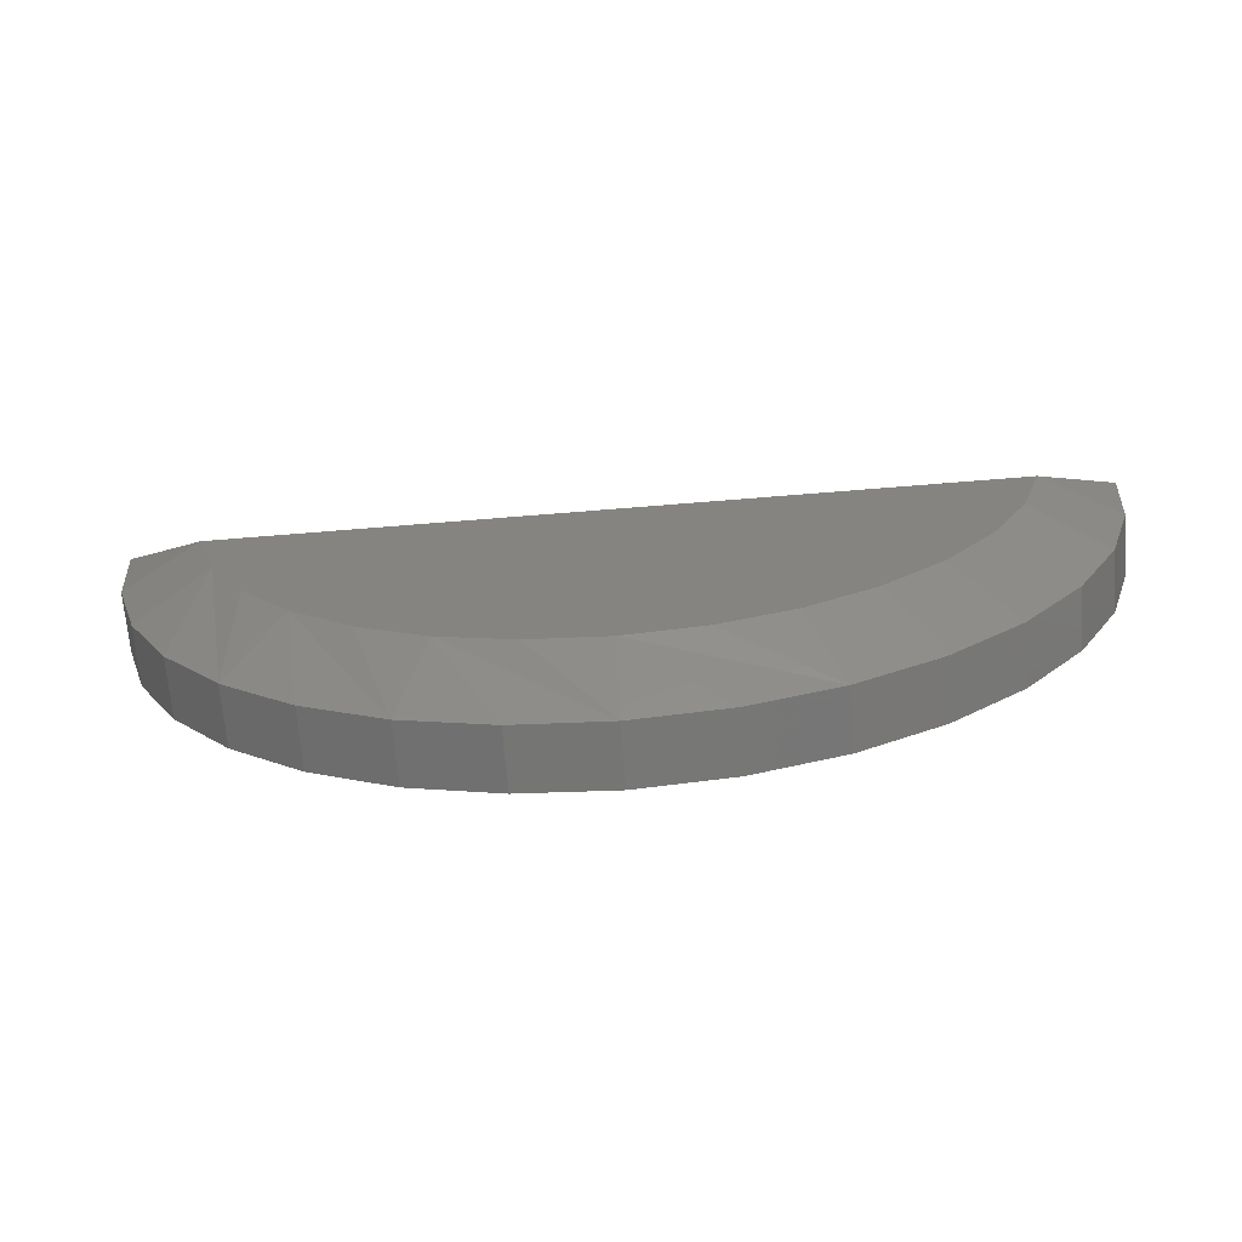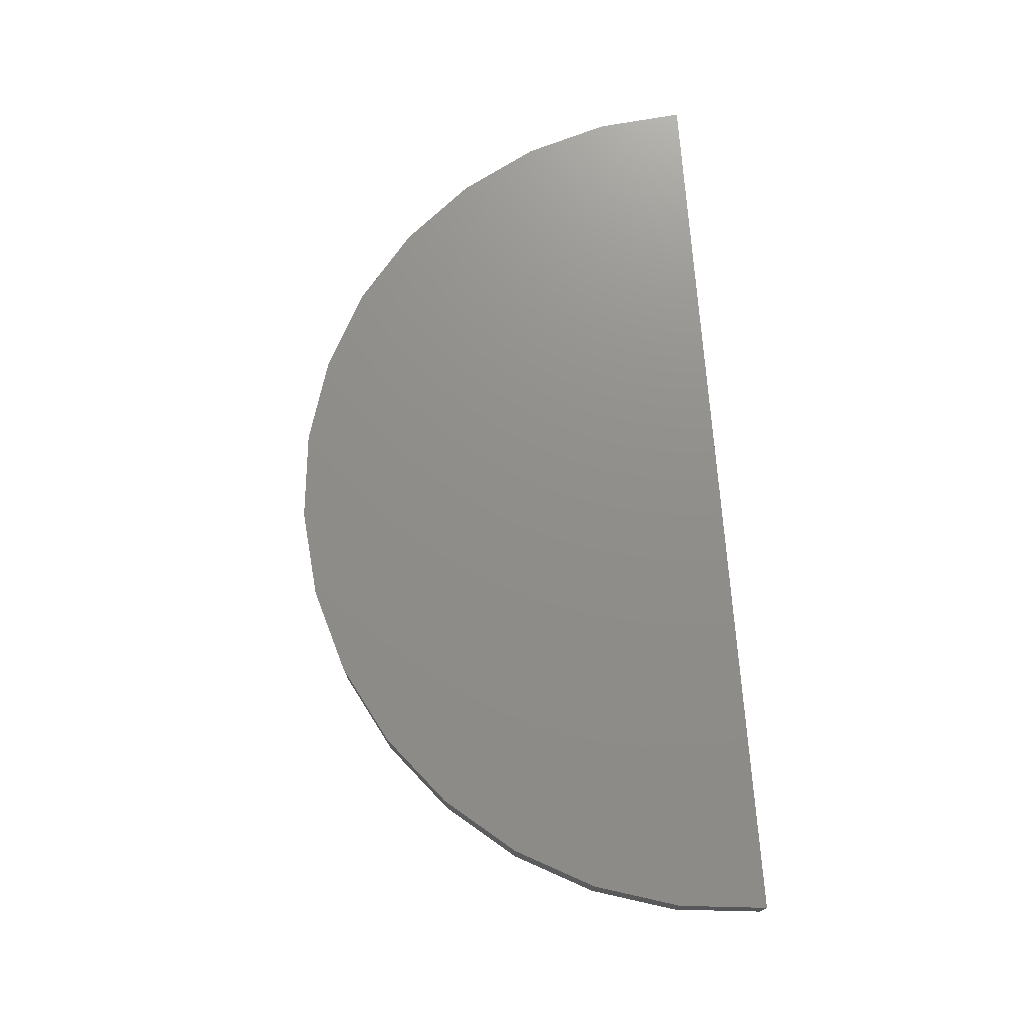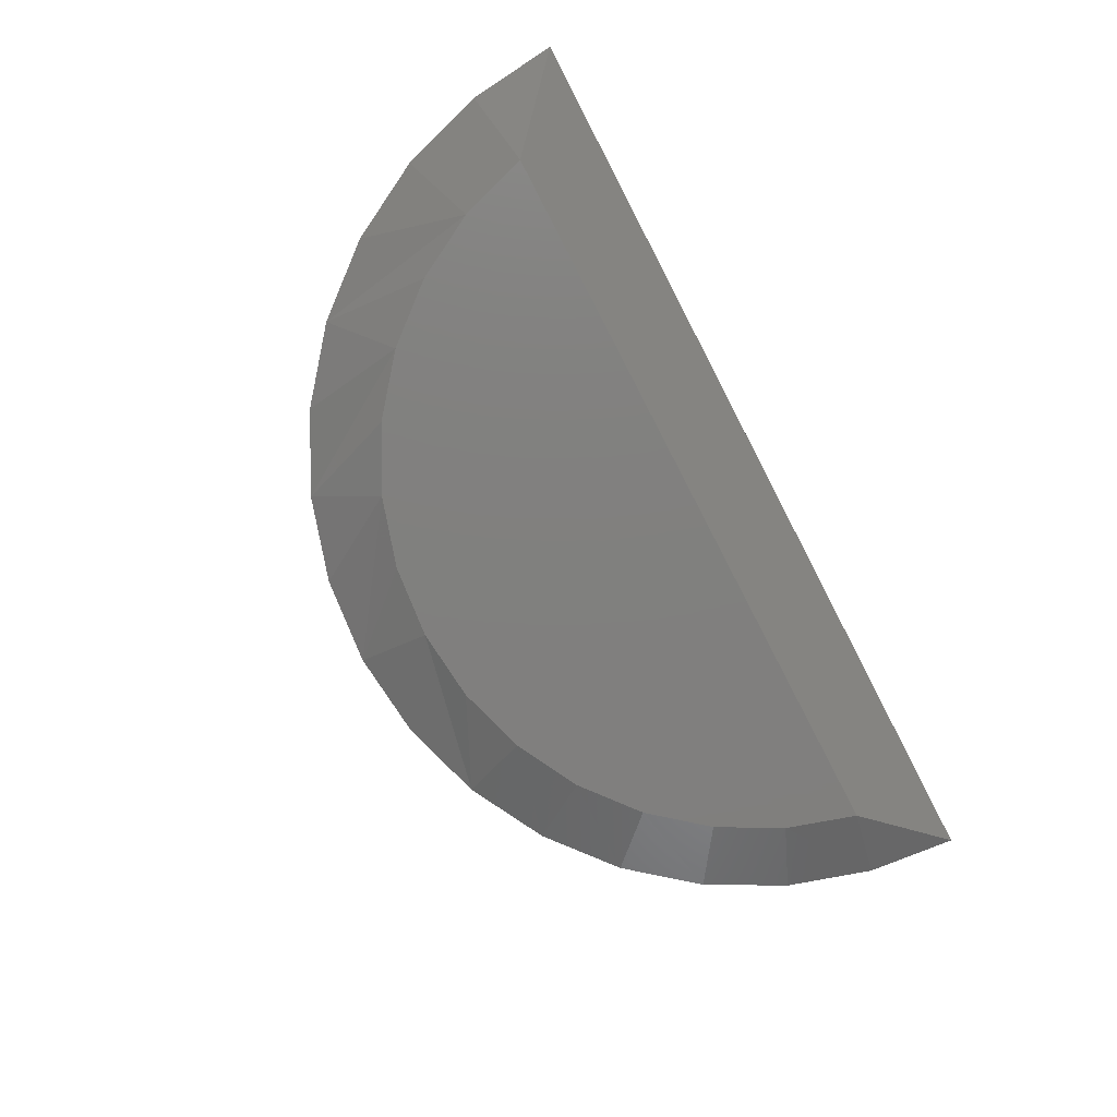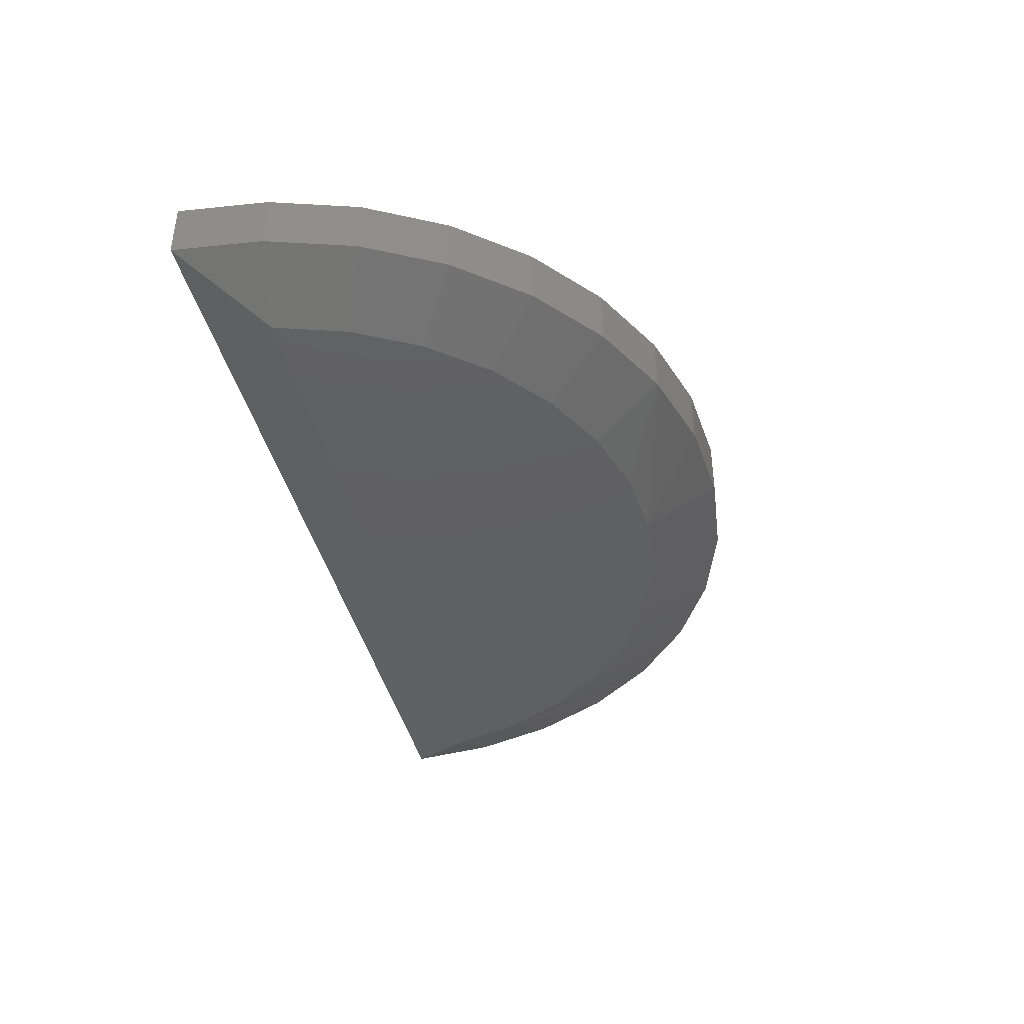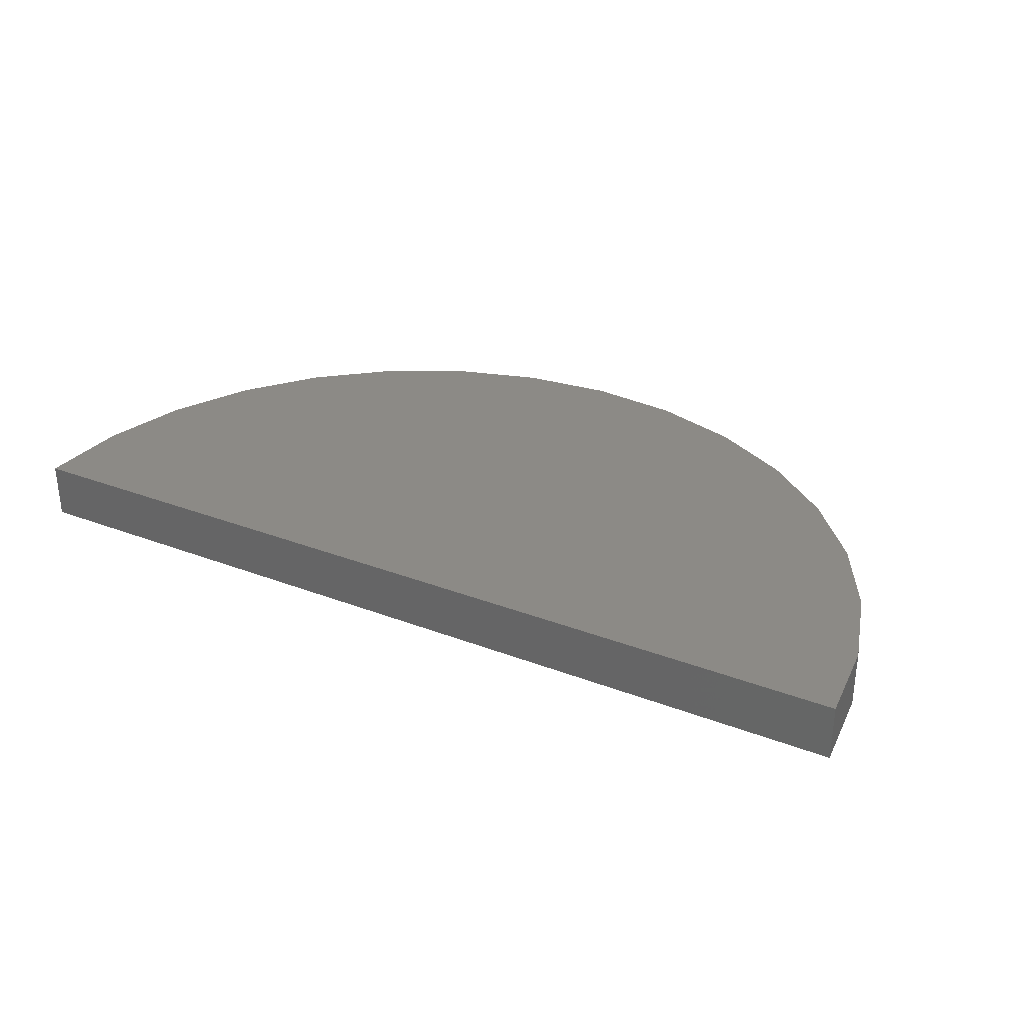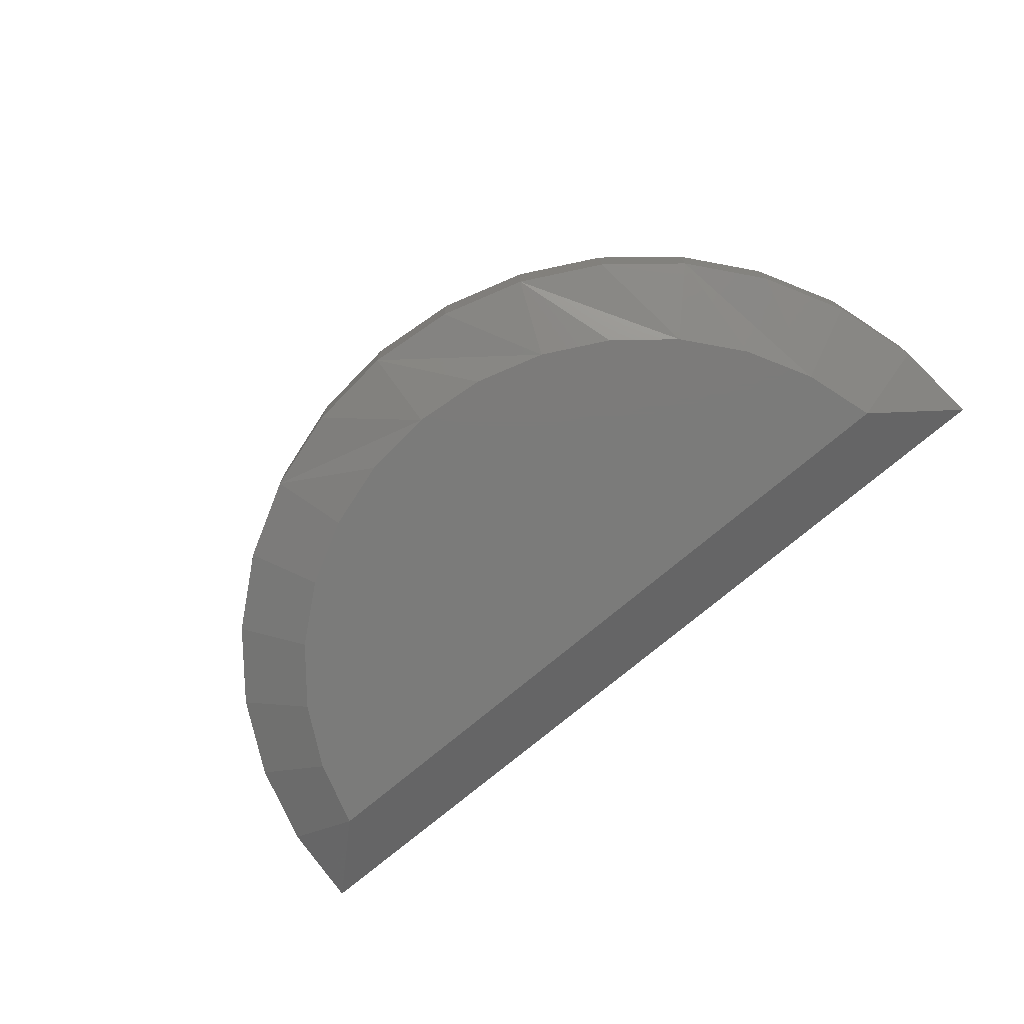
<metadata>
{"format":"stl","ext":"stl","renderer":"f3d","projection":"perspective","resolution":1024,"background":"white","views":[{"elev":-68.6,"azim":4.7,"up":"+Z"},{"elev":73.5,"azim":-94.3,"up":"+Y"},{"elev":-79.9,"azim":-62.5,"up":"+Y"},{"elev":-40.5,"azim":102.9,"up":"+Y"},{"elev":31.7,"azim":28.3,"up":"+Y"},{"elev":-74.4,"azim":-139.9,"up":"+Y"}]}
</metadata>
<code>
# stl→obj: 51 verts, 97 faces
v -0.3062 3.82e-18 -0.0625
v -0.2882 4.819e-18 -0.1208
v -3.176e-14 2.082e-17 -0.0625
v 0.3062 3.781e-17 -0.0625
v 0.2882 3.681e-17 -0.1208
v 0.2592 3.521e-17 -0.1745
v -0.2592 6.428e-18 -0.1745
v 0.2203 3.305e-17 -0.2216
v -0.2203 8.585e-18 -0.2216
v 0.1731 3.042e-17 -0.2602
v -0.1731 1.121e-17 -0.2602
v 0.1192 2.743e-17 -0.2889
v -0.1192 1.42e-17 -0.2889
v 0.06075 2.419e-17 -0.3065
v -0.06075 1.744e-17 -0.3065
v -3.177e-14 2.082e-17 -0.3125
v 0.375 0.07812 -4.592e-17
v 0.375 0.03125 -4.592e-17
v 0.3678 0.07812 -0.07316
v 0.3678 0.03125 -0.07316
v 0.3465 0.07812 -0.1435
v 0.3465 0.03125 -0.1435
v 0.3118 0.07812 -0.2083
v 0.3118 0.03125 -0.2083
v 0.2652 0.07812 -0.2652
v 0.2652 0.03125 -0.2652
v 0.2083 0.07812 -0.3118
v 0.2083 0.03125 -0.3118
v 0.1435 0.07812 -0.3465
v 0.1435 0.03125 -0.3465
v 0.07316 0.07812 -0.3678
v 0.07316 0.03125 -0.3678
v -9.618e-17 0.07812 -0.375
v -9.358e-17 0.03125 -0.375
v -0.07316 0.07812 -0.3678
v -0.07316 0.03125 -0.3678
v -0.1435 0.07812 -0.3465
v -0.1435 0.03125 -0.3465
v -0.2083 0.07812 -0.3118
v -0.2083 0.03125 -0.3118
v -0.2652 0.07812 -0.2652
v -0.2652 0.03125 -0.2652
v -0.3118 0.07812 -0.2083
v -0.3118 0.03125 -0.2083
v -0.3465 0.07812 -0.1435
v -0.3465 0.03125 -0.1435
v -0.3678 0.07812 -0.07316
v -0.3678 0.03125 -0.07316
v -0.375 0.07812 0
v -0.375 0.03125 0
v 0 0.07812 -2.296e-17
f 1 2 3
f 4 3 5
f 5 3 2
f 5 2 6
f 6 2 7
f 6 7 8
f 8 7 9
f 8 9 10
f 10 9 11
f 10 11 12
f 12 11 13
f 12 13 14
f 14 13 15
f 14 15 16
f 17 18 19
f 19 18 20
f 19 20 21
f 21 20 22
f 21 22 23
f 23 22 24
f 23 24 25
f 25 24 26
f 25 26 27
f 27 26 28
f 27 28 29
f 29 28 30
f 29 30 31
f 31 30 32
f 31 32 33
f 33 32 34
f 33 34 35
f 35 34 36
f 35 36 37
f 37 36 38
f 37 38 39
f 39 38 40
f 39 40 41
f 41 40 42
f 41 42 43
f 43 42 44
f 43 44 45
f 45 44 46
f 45 46 47
f 47 46 48
f 47 48 49
f 49 48 50
f 17 49 18
f 18 49 50
f 50 1 3
f 50 3 4
f 50 4 18
f 44 42 2
f 2 46 44
f 40 38 9
f 9 42 40
f 7 42 9
f 36 34 13
f 13 38 36
f 11 38 13
f 7 2 42
f 11 9 38
f 15 13 34
f 16 15 34
f 1 50 48
f 1 48 46
f 1 46 2
f 14 30 12
f 12 30 28
f 12 28 10
f 10 28 26
f 10 26 8
f 26 24 8
f 8 24 6
f 24 22 6
f 6 22 5
f 18 4 20
f 20 4 5
f 20 5 22
f 34 32 16
f 16 32 30
f 16 30 14
f 51 47 49
f 33 35 31
f 31 35 37
f 31 37 29
f 29 37 39
f 29 39 27
f 27 39 41
f 27 41 25
f 25 41 43
f 25 43 23
f 23 43 45
f 23 45 21
f 21 45 47
f 21 47 19
f 19 47 51
f 19 51 17

</code>
